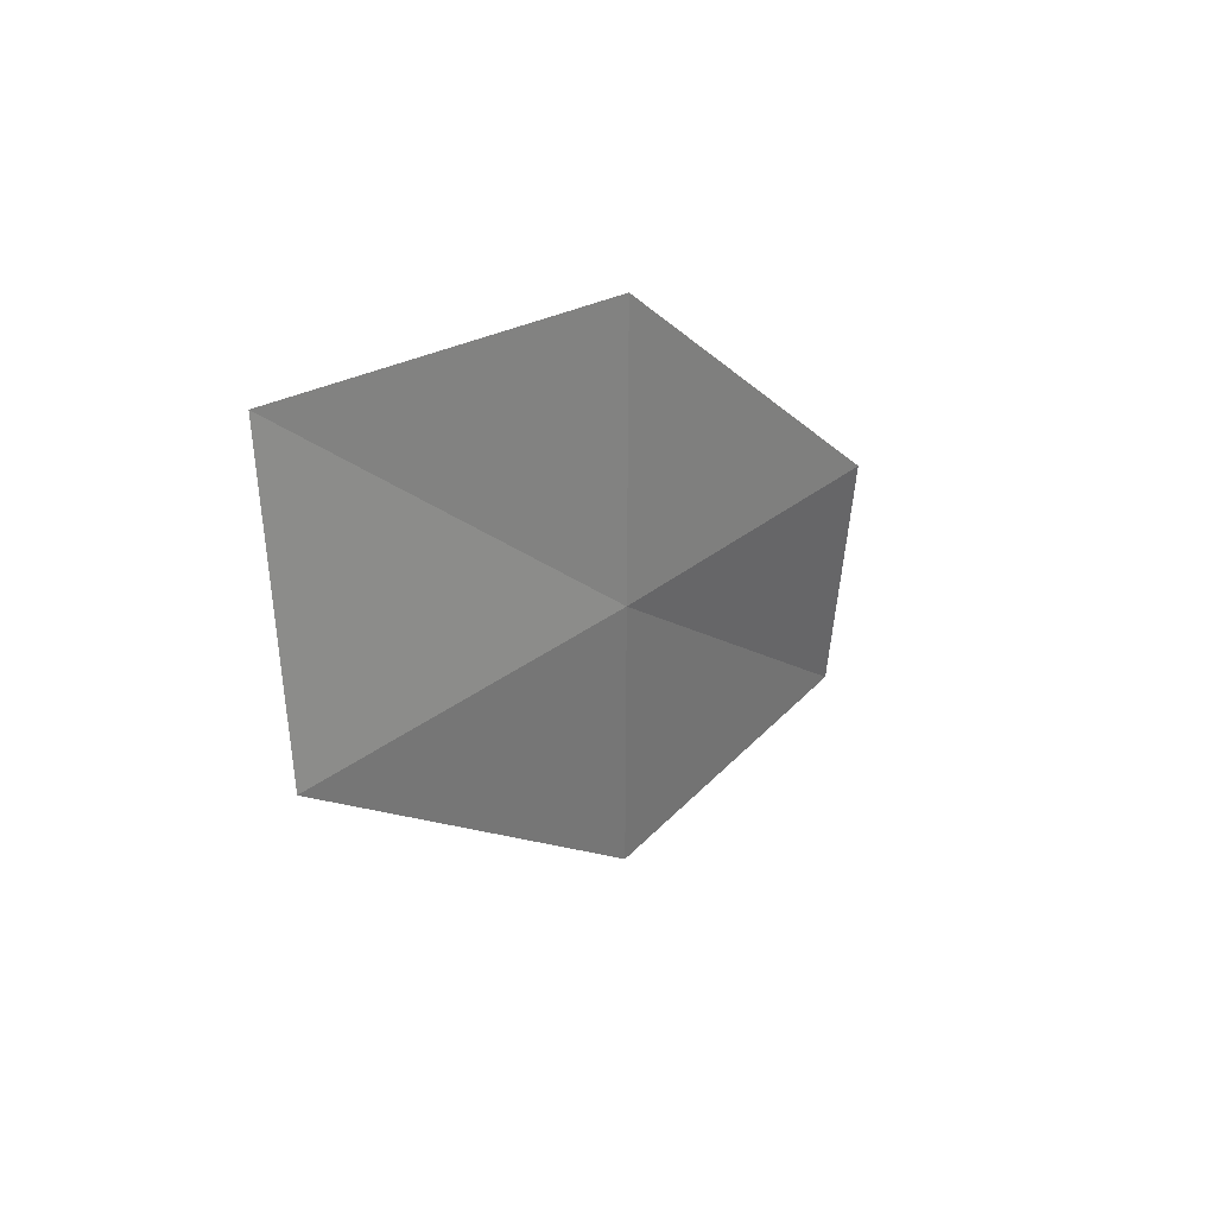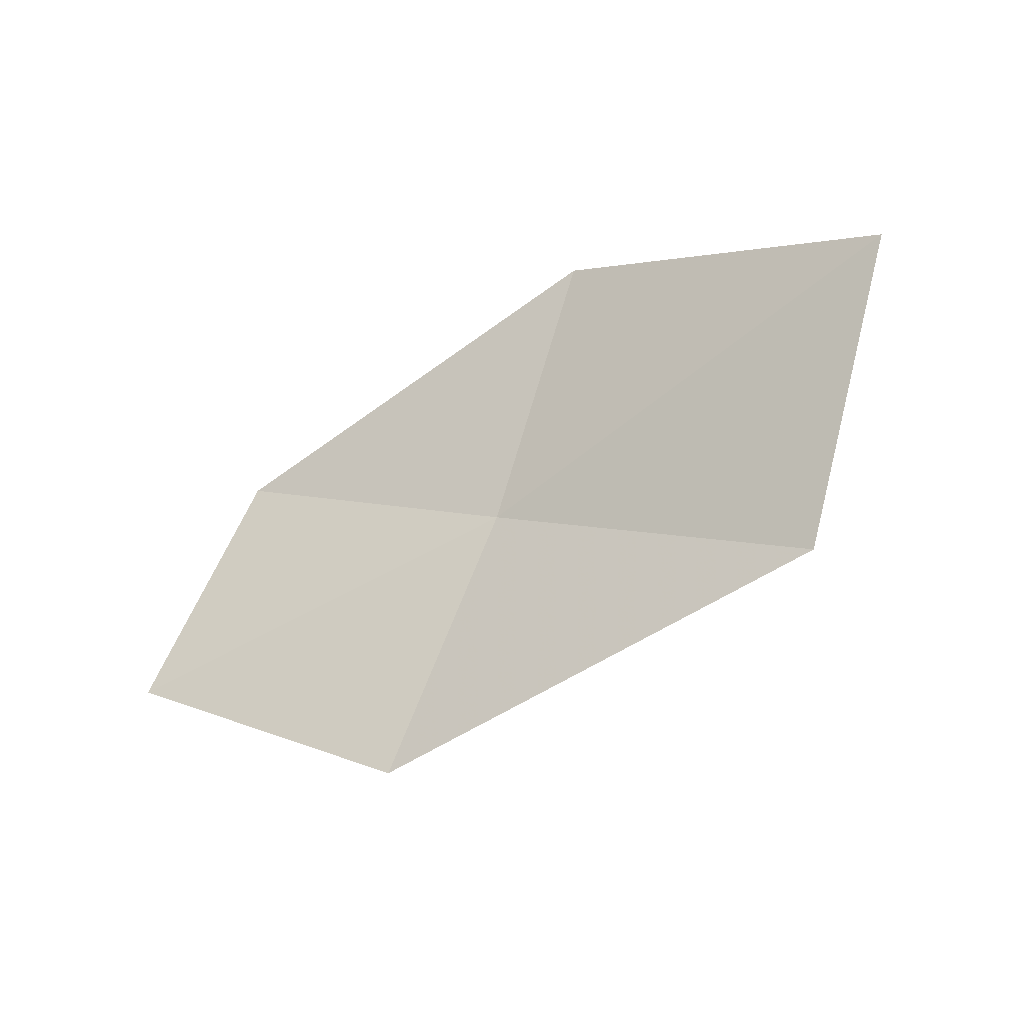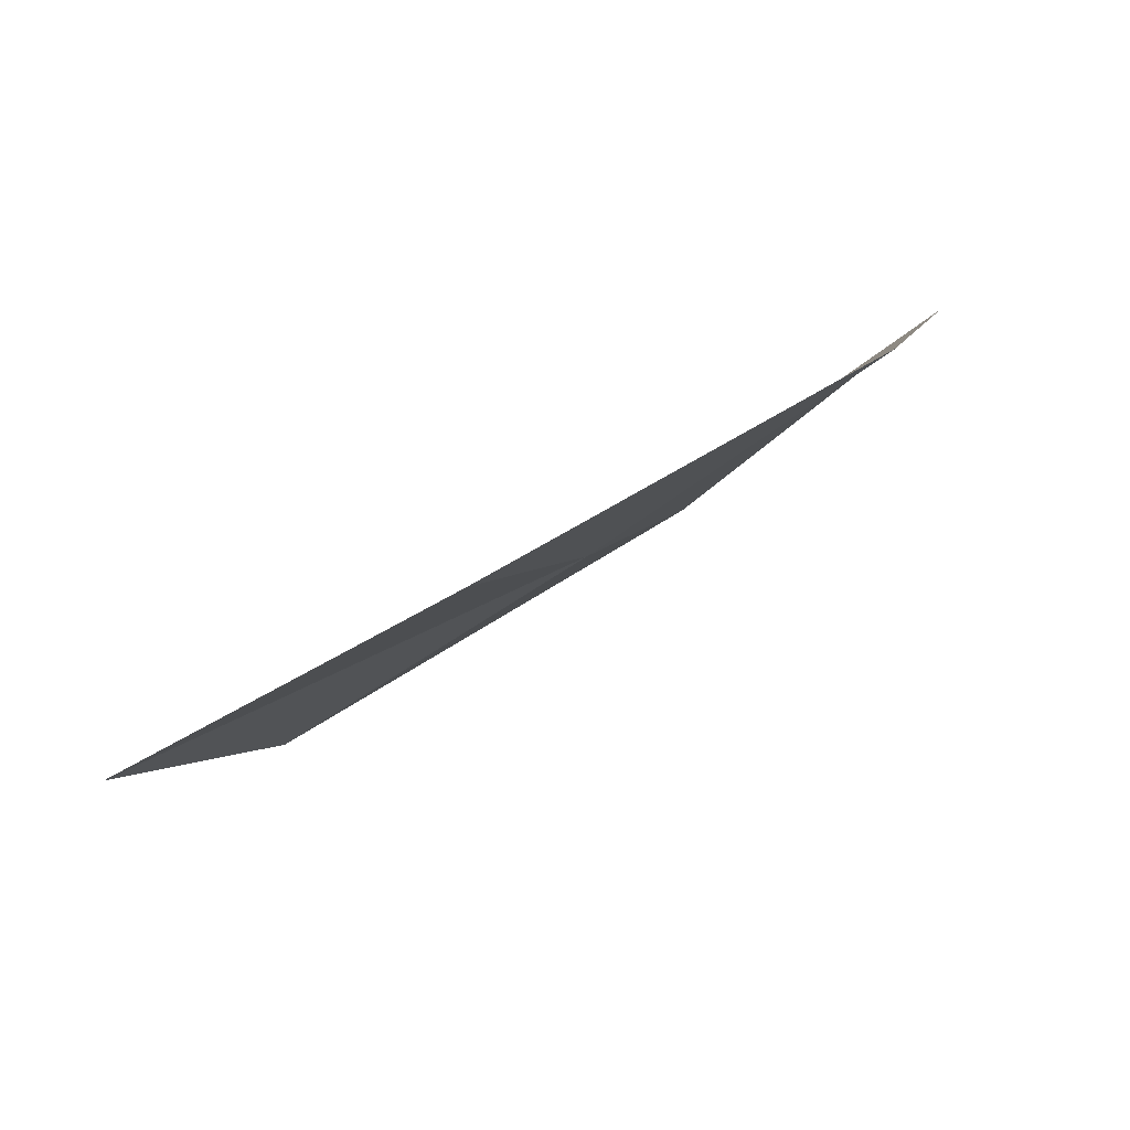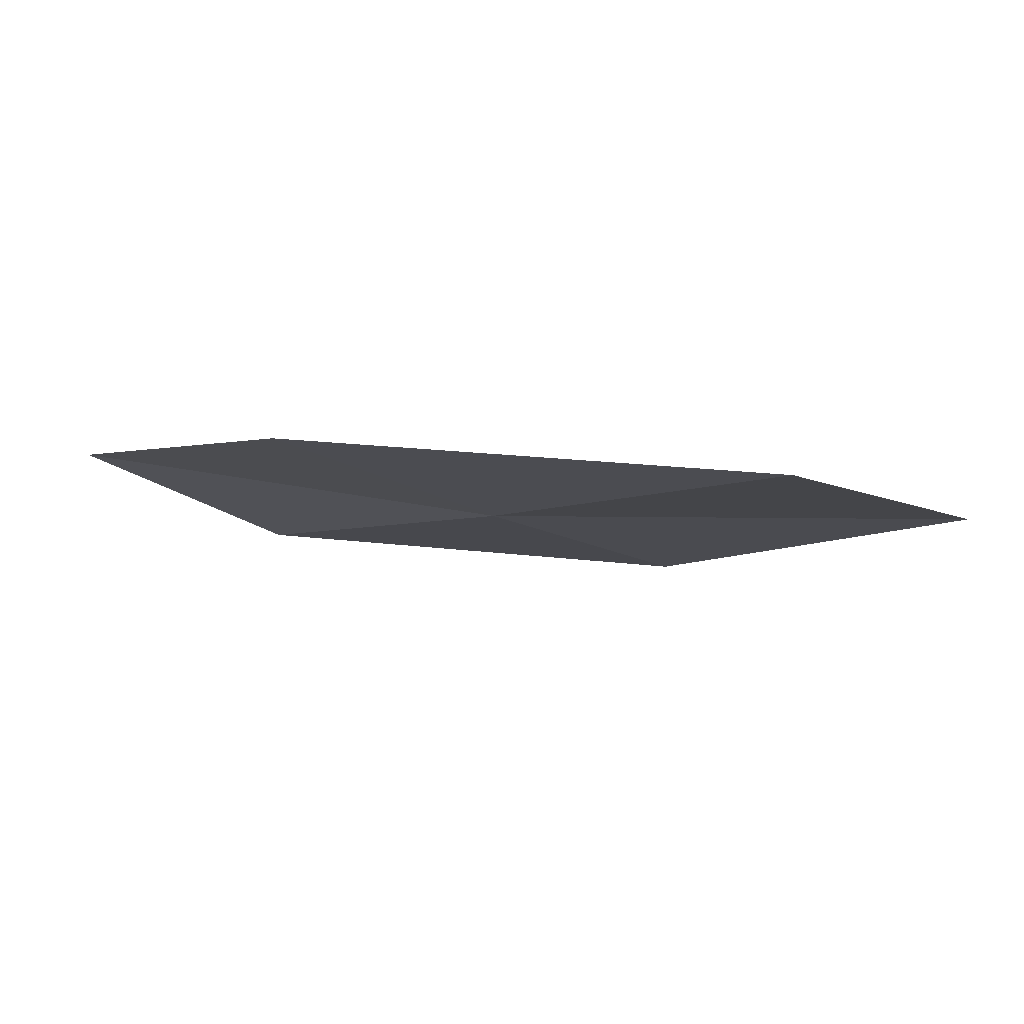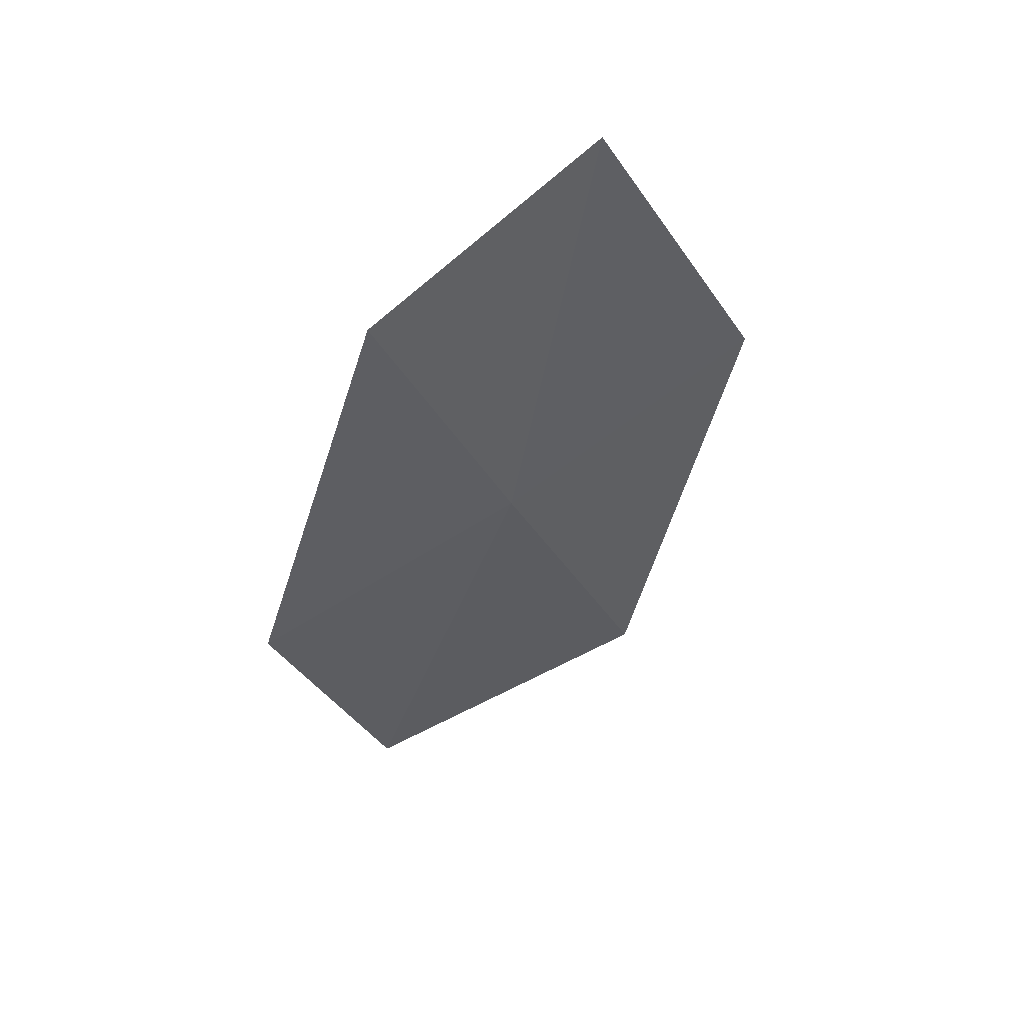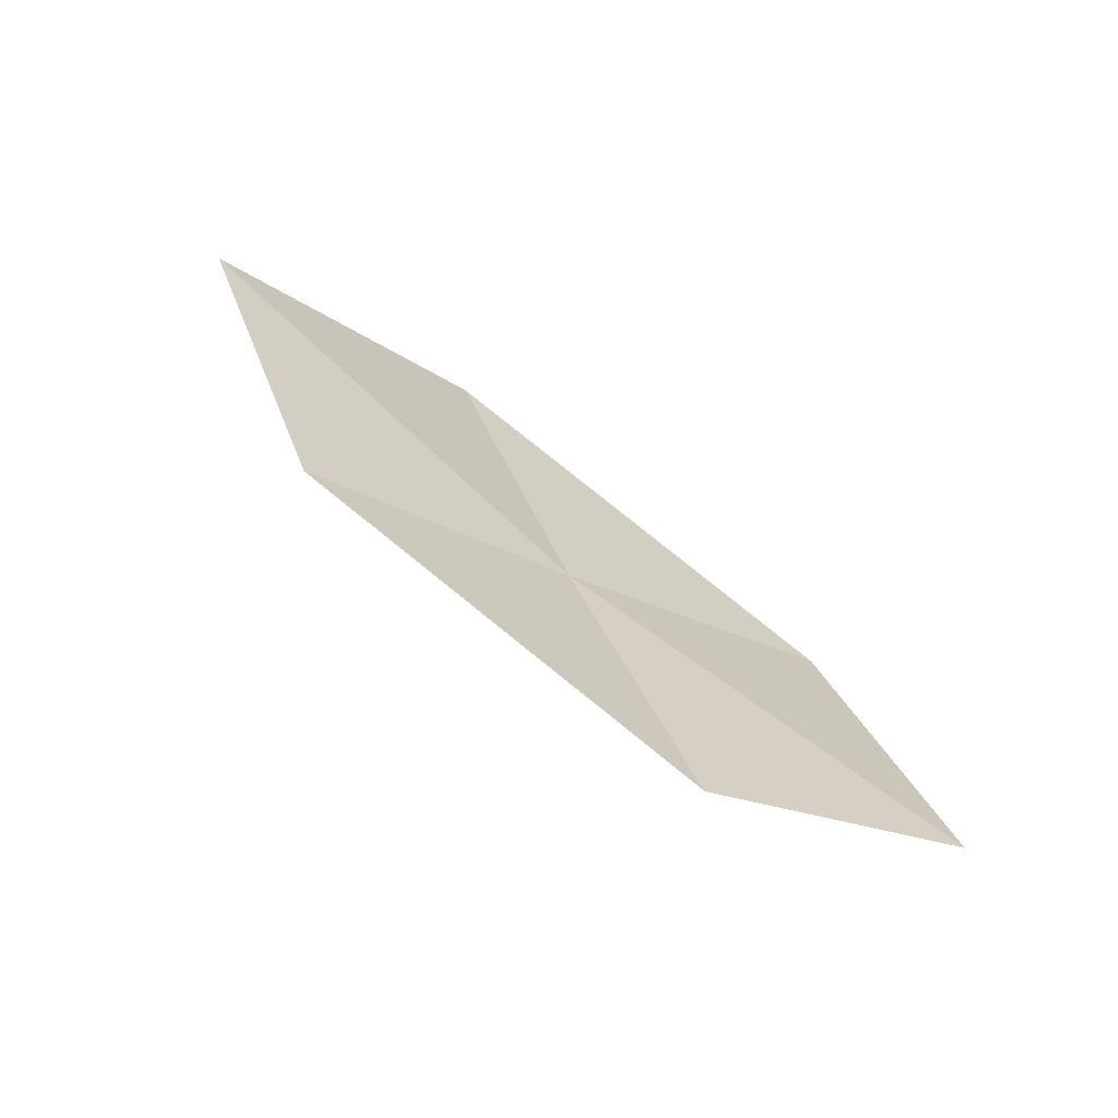
<metadata>
{"format":"obj","ext":"obj","renderer":"f3d","projection":"perspective","resolution":1024,"background":"white","views":[{"elev":-23.9,"azim":98.8,"up":"+Y"},{"elev":79.8,"azim":-36.1,"up":"+Z"},{"elev":44.9,"azim":123.9,"up":"+Y"},{"elev":-69.2,"azim":-24.6,"up":"+Y"},{"elev":-66.1,"azim":-113.2,"up":"+Z"},{"elev":72.4,"azim":-161.1,"up":"+Y"}]}
</metadata>
<code>
v 8.306 -9.667 7.427
v 7.228 -10.34 7.595
v 6.491 -9.27 6.77
v 7.494 -8.711 6.539
v 9.171 -10.68 8.442
v 9.327 -8.889 7.266
v 10.25 -9.778 8.346
f 1 3 2
f 1 4 3
f 1 2 5
f 1 6 4
f 1 5 7
f 1 7 6

</code>
